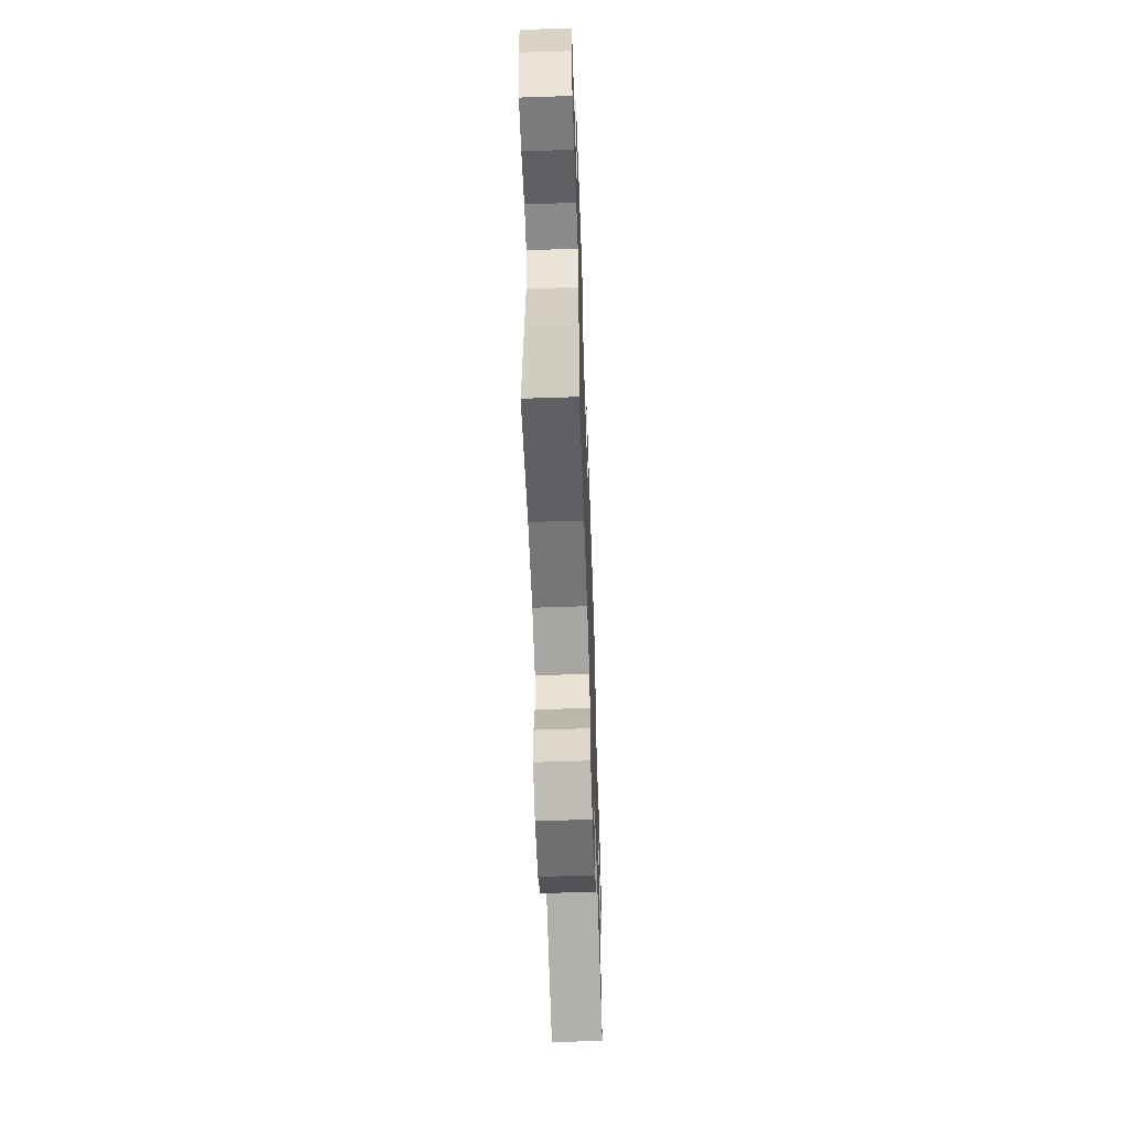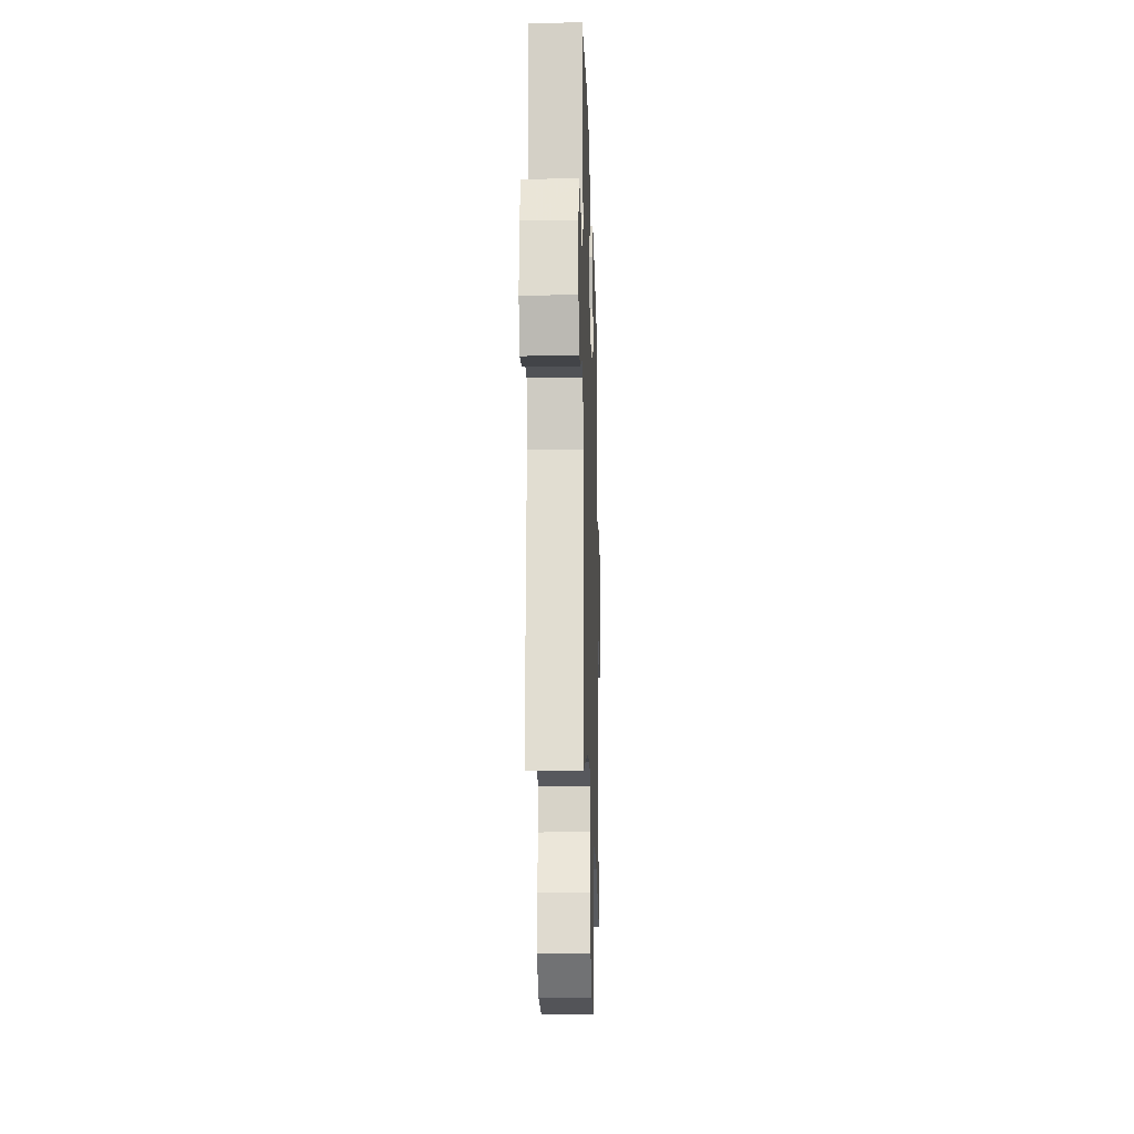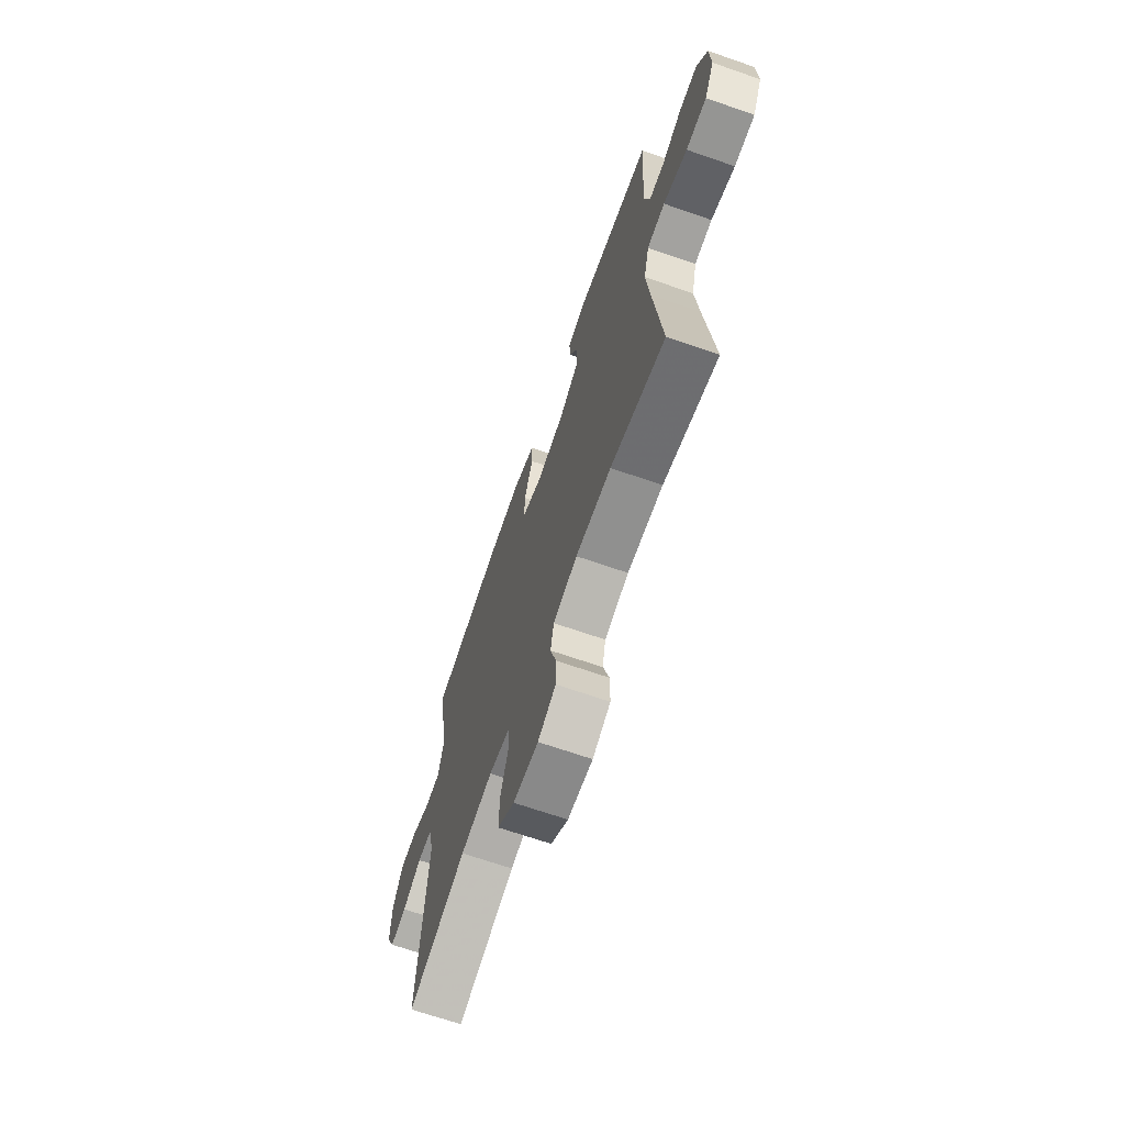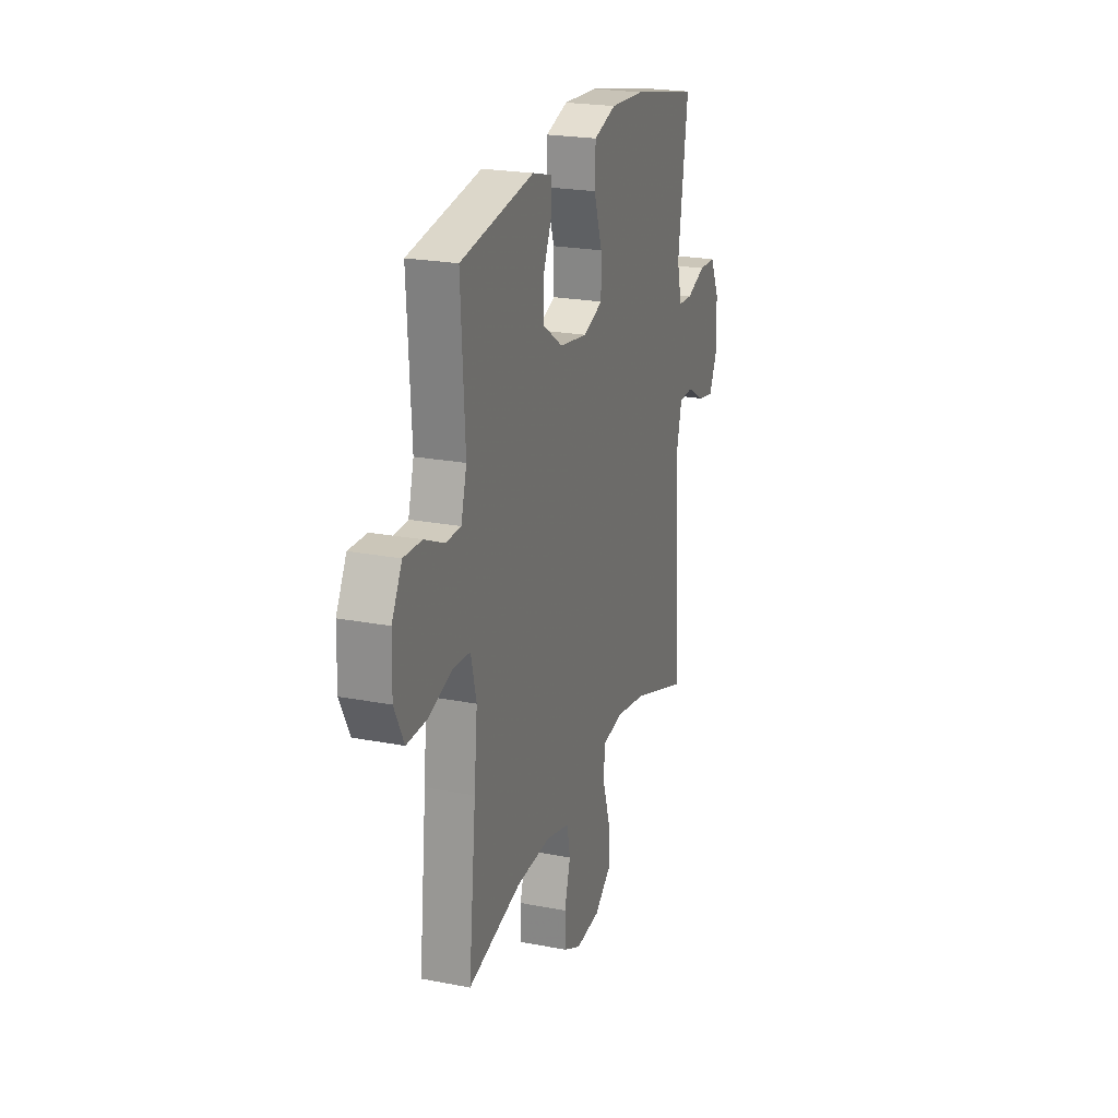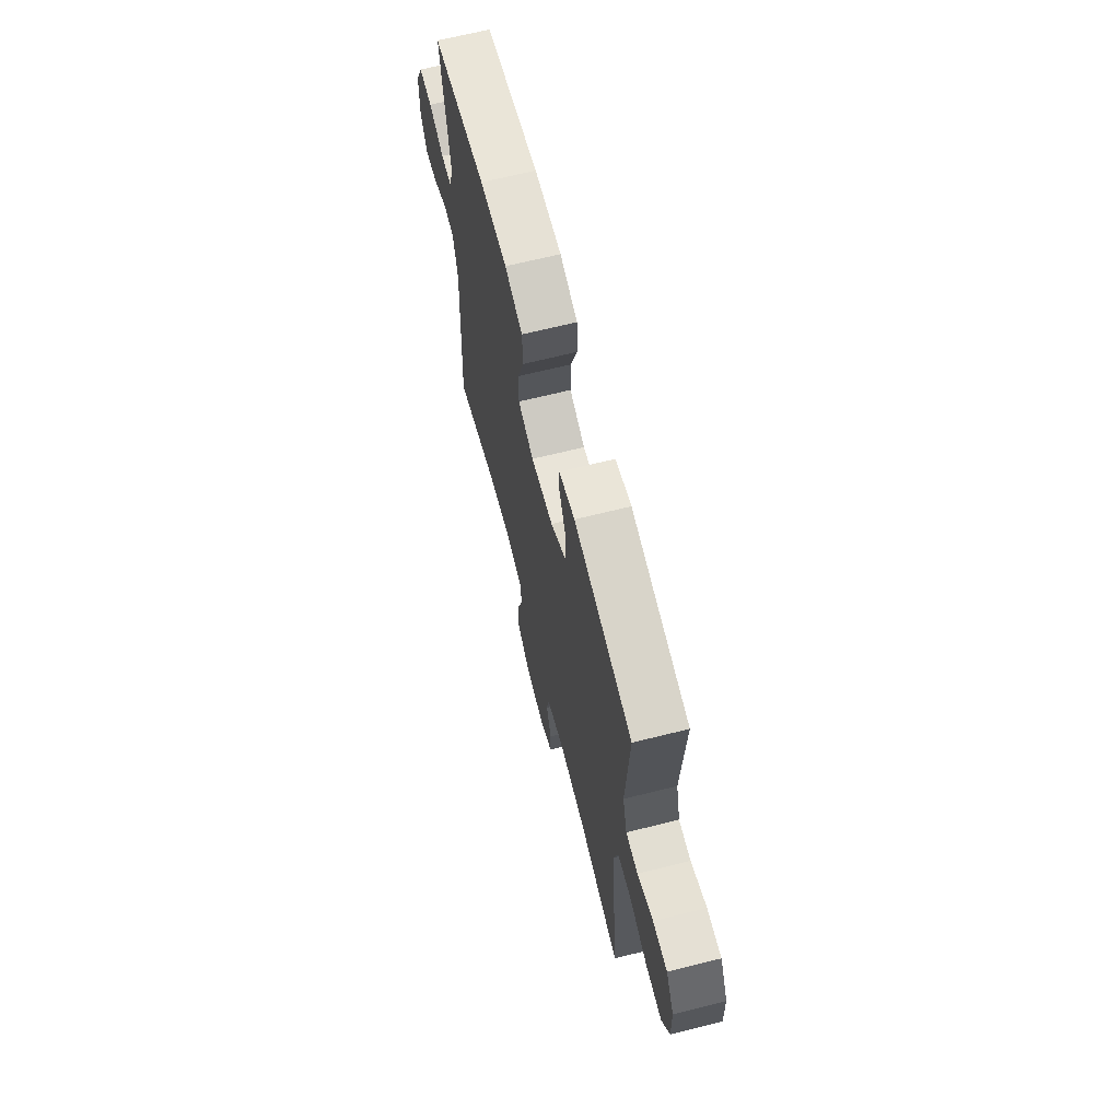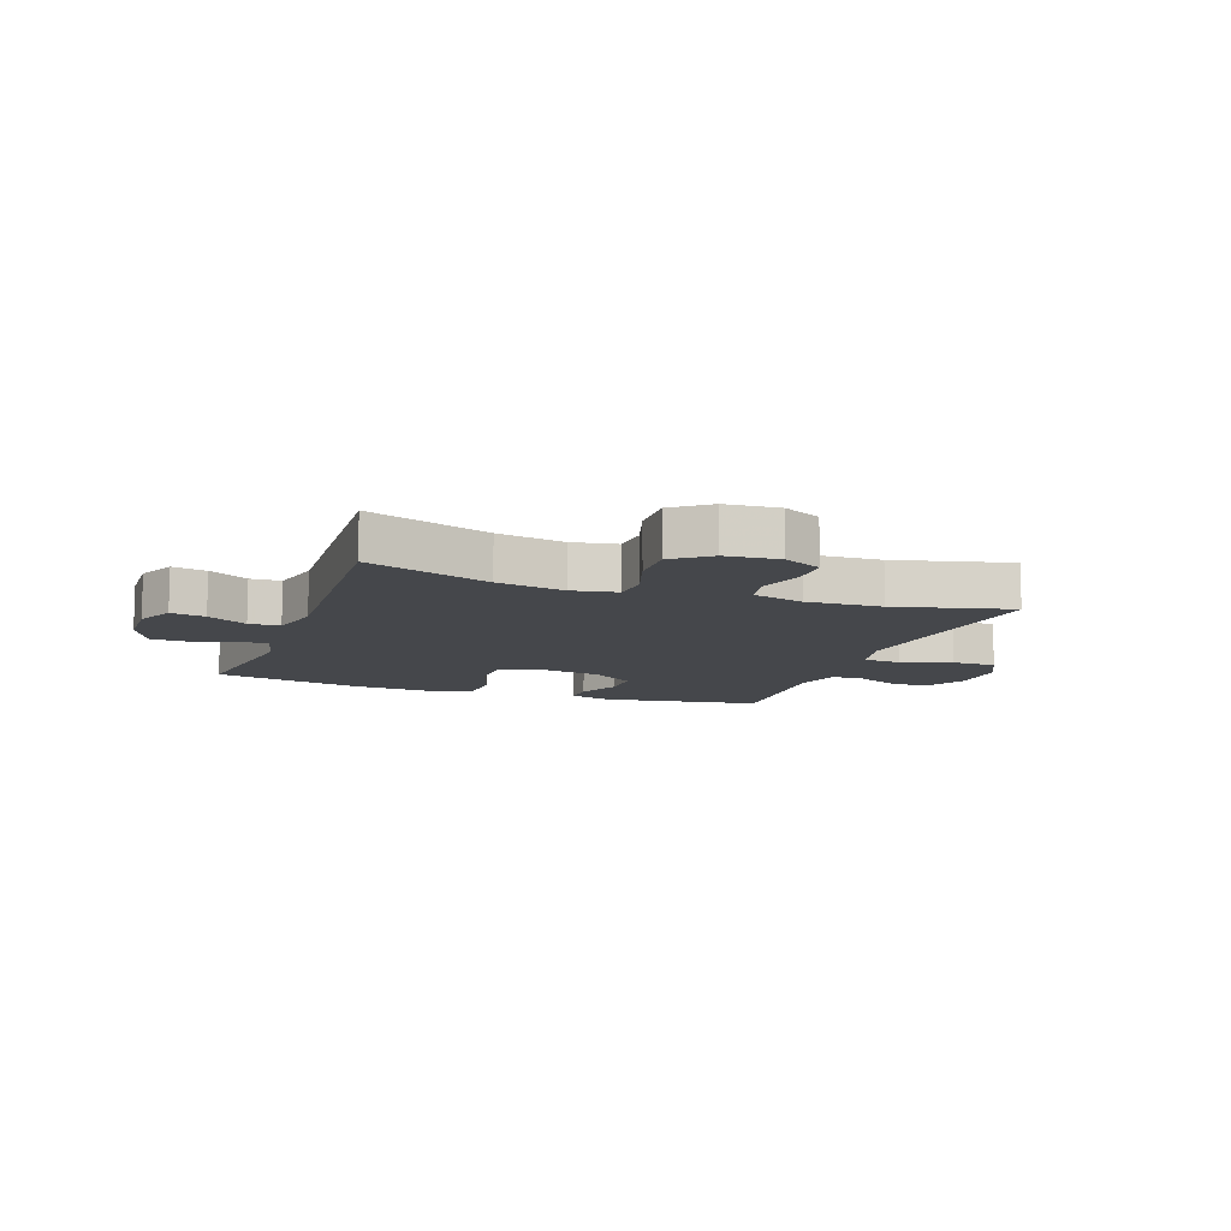
<metadata>
{"format":"obj","ext":"obj","renderer":"f3d","projection":"perspective","resolution":1024,"background":"white","views":[{"elev":-59.5,"azim":-88.0,"up":"+Z"},{"elev":-18.4,"azim":91.7,"up":"+Z"},{"elev":-68.1,"azim":-109.2,"up":"+Z"},{"elev":22.5,"azim":-71.6,"up":"+Z"},{"elev":66.9,"azim":-104.1,"up":"+Z"},{"elev":-10.6,"azim":160.1,"up":"+Y"}]}
</metadata>
<code>
v -0.5 0.07 0.5
v -0.228 0.07 0.545
v -0.154 0.07 0.525
v -0.155 0.07 0.472
v -0.187 0.07 0.4
v -0.187 0.07 0.33
v -0.113 0.07 0.28
v -0.009 0.07 0.264
v 0.064 0.07 0.291
v 0.063 0.07 0.366
v 0.032 0.07 0.458
v 0.035 0.07 0.531
v 0.118 0.07 0.558
v 0.246 0.07 0.551
v 0.5 0.07 0.5
v 0.463 0.07 0.242
v 0.481 0.07 0.168
v 0.534 0.07 0.165
v 0.605 0.07 0.192
v 0.668 0.07 0.19
v 0.703 0.07 0.118
v 0.706 0.07 0.02
v 0.676 0.07 -0.044
v 0.617 0.07 -0.033
v 0.549 0.07 0.005
v 0.496 0.07 0.003
v 0.475 0.07 -0.085
v 0.5 0.07 -0.5
v 0.29 0.07 -0.427
v 0.174 0.07 -0.407
v 0.098 0.07 -0.421
v 0.094 0.07 -0.483
v 0.122 0.07 -0.57
v 0.124 0.07 -0.651
v 0.062 0.07 -0.698
v -0.029 0.07 -0.706
v -0.094 0.07 -0.674
v -0.095 0.07 -0.606
v -0.073 0.07 -0.528
v -0.085 0.07 -0.467
v -0.173 0.07 -0.444
v -0.302 0.07 -0.45
v -0.5 0.07 -0.5
v -0.472 0.07 -0.225
v -0.46 0.07 -0.098
v -0.48 0.07 -0.016
v -0.545 0.07 -0.011
v -0.632 0.07 -0.04
v -0.707 0.07 -0.041
v -0.743 0.07 0.03
v -0.74 0.07 0.13
v -0.702 0.07 0.2
v -0.635 0.07 0.198
v -0.562 0.07 0.165
v -0.506 0.07 0.166
v -0.485 0.07 0.242
v -0.5 0 0.5
v -0.228 0 0.545
v -0.154 0 0.525
v -0.155 0 0.472
v -0.187 0 0.4
v -0.187 0 0.33
v -0.113 0 0.28
v -0.009 0 0.264
v 0.064 0 0.291
v 0.063 0 0.366
v 0.032 0 0.458
v 0.035 0 0.531
v 0.118 0 0.558
v 0.246 0 0.551
v 0.5 0 0.5
v 0.463 0 0.242
v 0.481 0 0.168
v 0.534 0 0.165
v 0.605 0 0.192
v 0.668 0 0.19
v 0.703 0 0.118
v 0.706 0 0.02
v 0.676 0 -0.044
v 0.617 0 -0.033
v 0.549 0 0.005
v 0.496 0 0.003
v 0.475 0 -0.085
v 0.5 0 -0.5
v 0.29 0 -0.427
v 0.174 0 -0.407
v 0.098 0 -0.421
v 0.094 0 -0.483
v 0.122 0 -0.57
v 0.124 0 -0.651
v 0.062 0 -0.698
v -0.029 0 -0.706
v -0.094 0 -0.674
v -0.095 0 -0.606
v -0.073 0 -0.528
v -0.085 0 -0.467
v -0.173 0 -0.444
v -0.302 0 -0.45
v -0.5 0 -0.5
v -0.472 0 -0.225
v -0.46 0 -0.098
v -0.48 0 -0.016
v -0.545 0 -0.011
v -0.632 0 -0.04
v -0.707 0 -0.041
v -0.743 0 0.03
v -0.74 0 0.13
v -0.702 0 0.2
v -0.635 0 0.198
v -0.562 0 0.165
v -0.506 0 0.166
v -0.485 0 0.242
f 51 52 53 54
f 51 54 55
f 50 51 55
f 47 48 49 50
f 46 47 50 55
f 45 46 55 56
f 42 43 44
f 41 42 44 45
f 40 41 45 56
f 36 37 38 39
f 36 39 40
f 35 36 40
f 32 33 34 35
f 31 32 35 40
f 27 28 29
f 26 27 29 30
f 22 23 24 25
f 22 25 26
f 21 22 26
f 18 19 20 21
f 17 18 21 26
f 16 17 26 30
f 10 11 12 13
f 9 10 13 14
f 2 3 4 5
f 2 5 6
f 1 2 6
f 31 40 56 1
f 9 14 15 16
f 8 9 16 30
f 7 8 30 31
f 1 6 7 31
f 110 109 108 107
f 111 110 107
f 111 107 106
f 106 105 104 103
f 111 106 103 102
f 112 111 102 101
f 100 99 98
f 101 100 98 97
f 112 101 97 96
f 95 94 93 92
f 96 95 92
f 96 92 91
f 91 90 89 88
f 96 91 88 87
f 85 84 83
f 86 85 83 82
f 81 80 79 78
f 82 81 78
f 82 78 77
f 77 76 75 74
f 82 77 74 73
f 86 82 73 72
f 69 68 67 66
f 70 69 66 65
f 61 60 59 58
f 62 61 58
f 62 58 57
f 57 112 96 87
f 72 71 70 65
f 86 72 65 64
f 87 86 64 63
f 87 63 62 57
f 1 57 58 2
f 2 58 59 3
f 3 59 60 4
f 4 60 61 5
f 5 61 62 6
f 6 62 63 7
f 7 63 64 8
f 8 64 65 9
f 9 65 66 10
f 10 66 67 11
f 11 67 68 12
f 12 68 69 13
f 13 69 70 14
f 14 70 71 15
f 15 71 72 16
f 16 72 73 17
f 17 73 74 18
f 18 74 75 19
f 19 75 76 20
f 20 76 77 21
f 21 77 78 22
f 22 78 79 23
f 23 79 80 24
f 24 80 81 25
f 25 81 82 26
f 26 82 83 27
f 27 83 84 28
f 28 84 85 29
f 29 85 86 30
f 30 86 87 31
f 31 87 88 32
f 32 88 89 33
f 33 89 90 34
f 34 90 91 35
f 35 91 92 36
f 36 92 93 37
f 37 93 94 38
f 38 94 95 39
f 39 95 96 40
f 40 96 97 41
f 41 97 98 42
f 42 98 99 43
f 43 99 100 44
f 44 100 101 45
f 45 101 102 46
f 46 102 103 47
f 47 103 104 48
f 48 104 105 49
f 49 105 106 50
f 50 106 107 51
f 51 107 108 52
f 52 108 109 53
f 53 109 110 54
f 54 110 111 55
f 55 111 112 56
f 56 112 57 1

</code>
